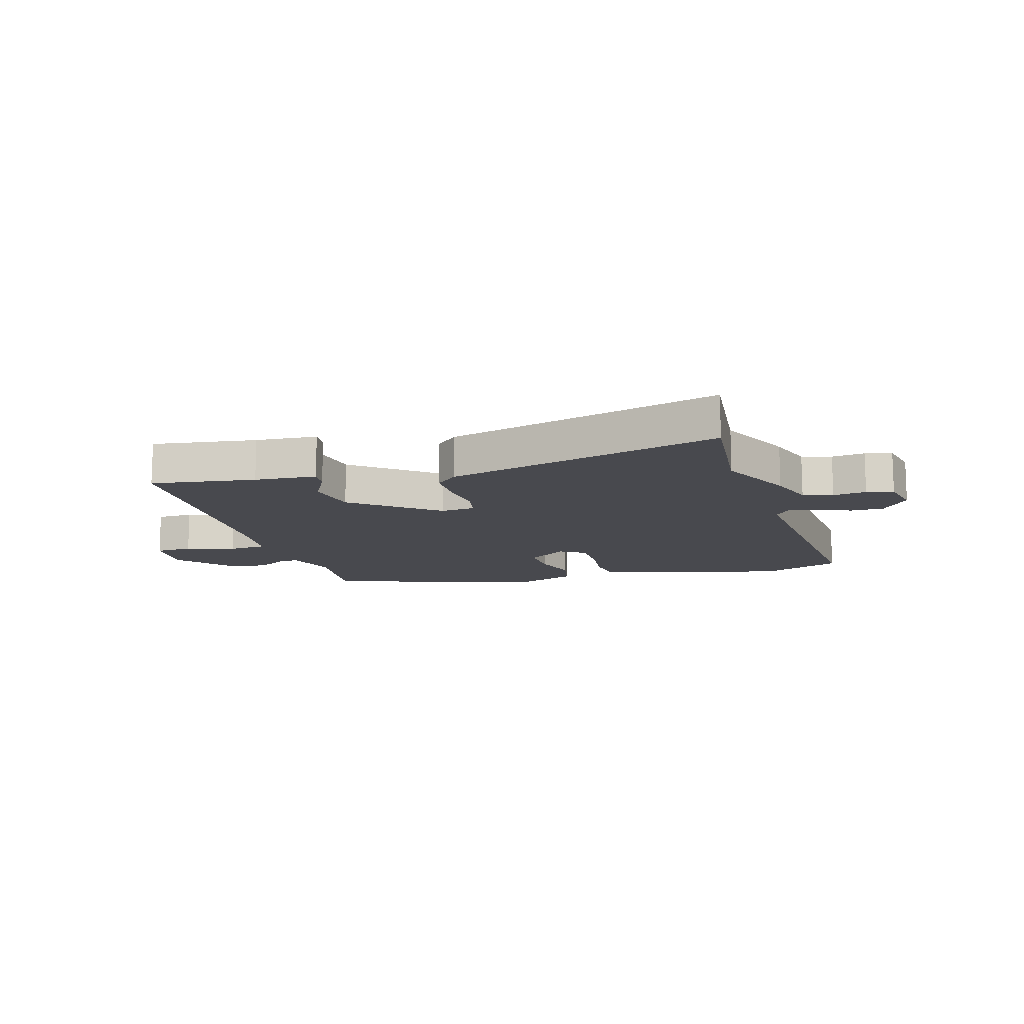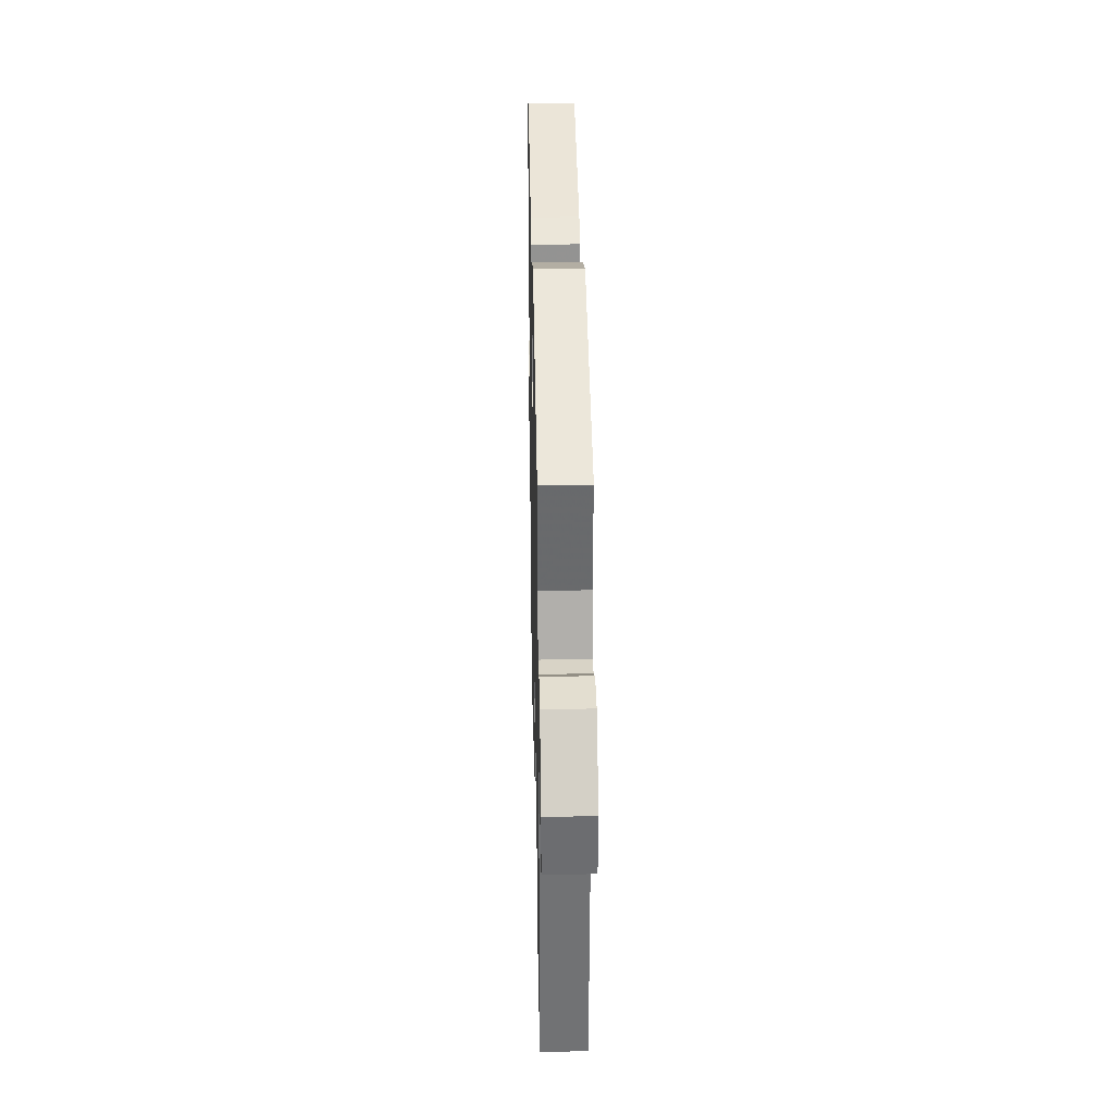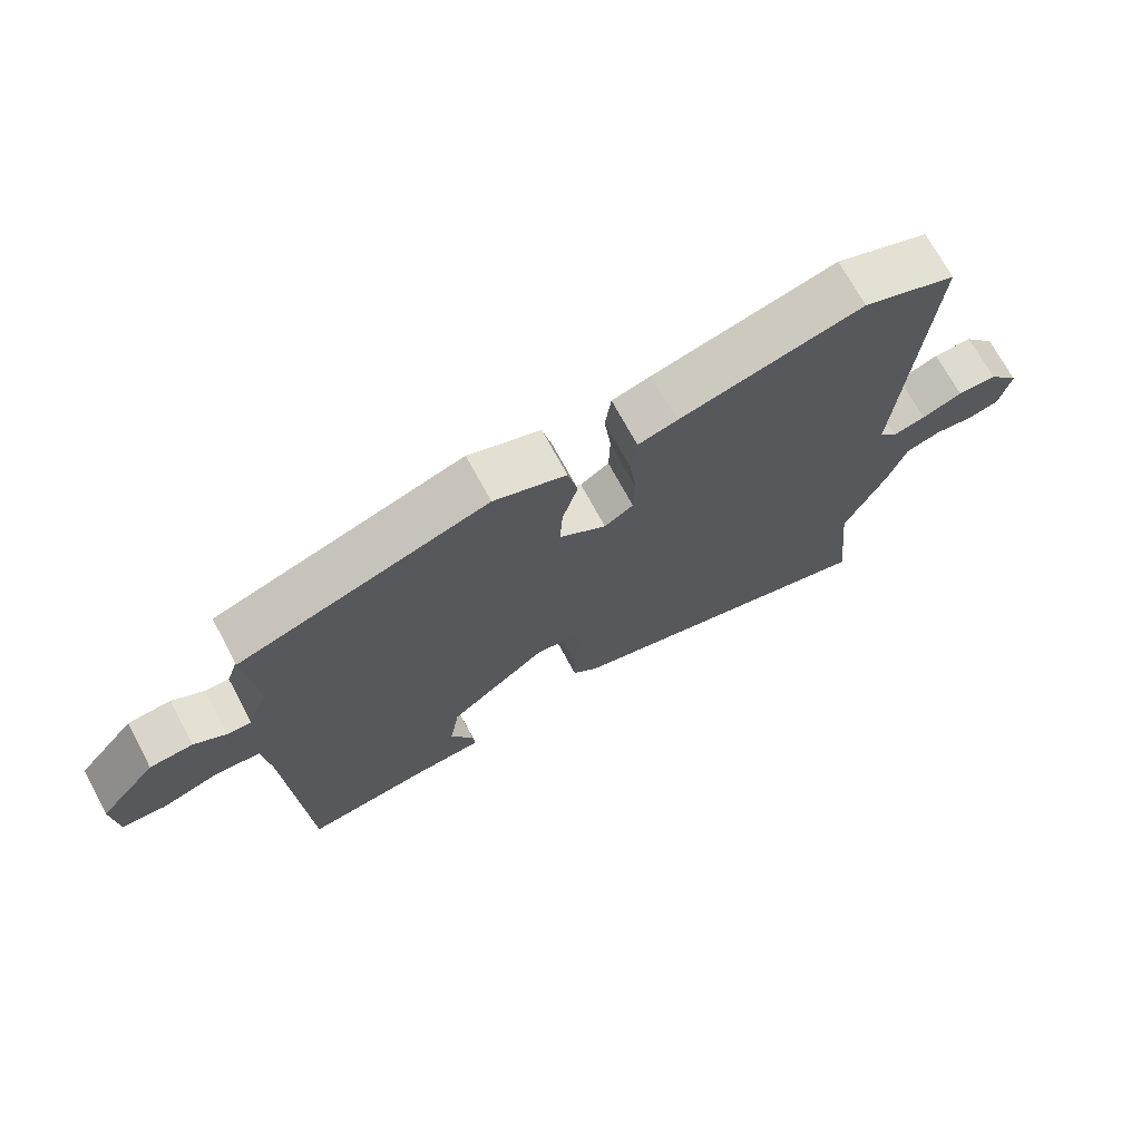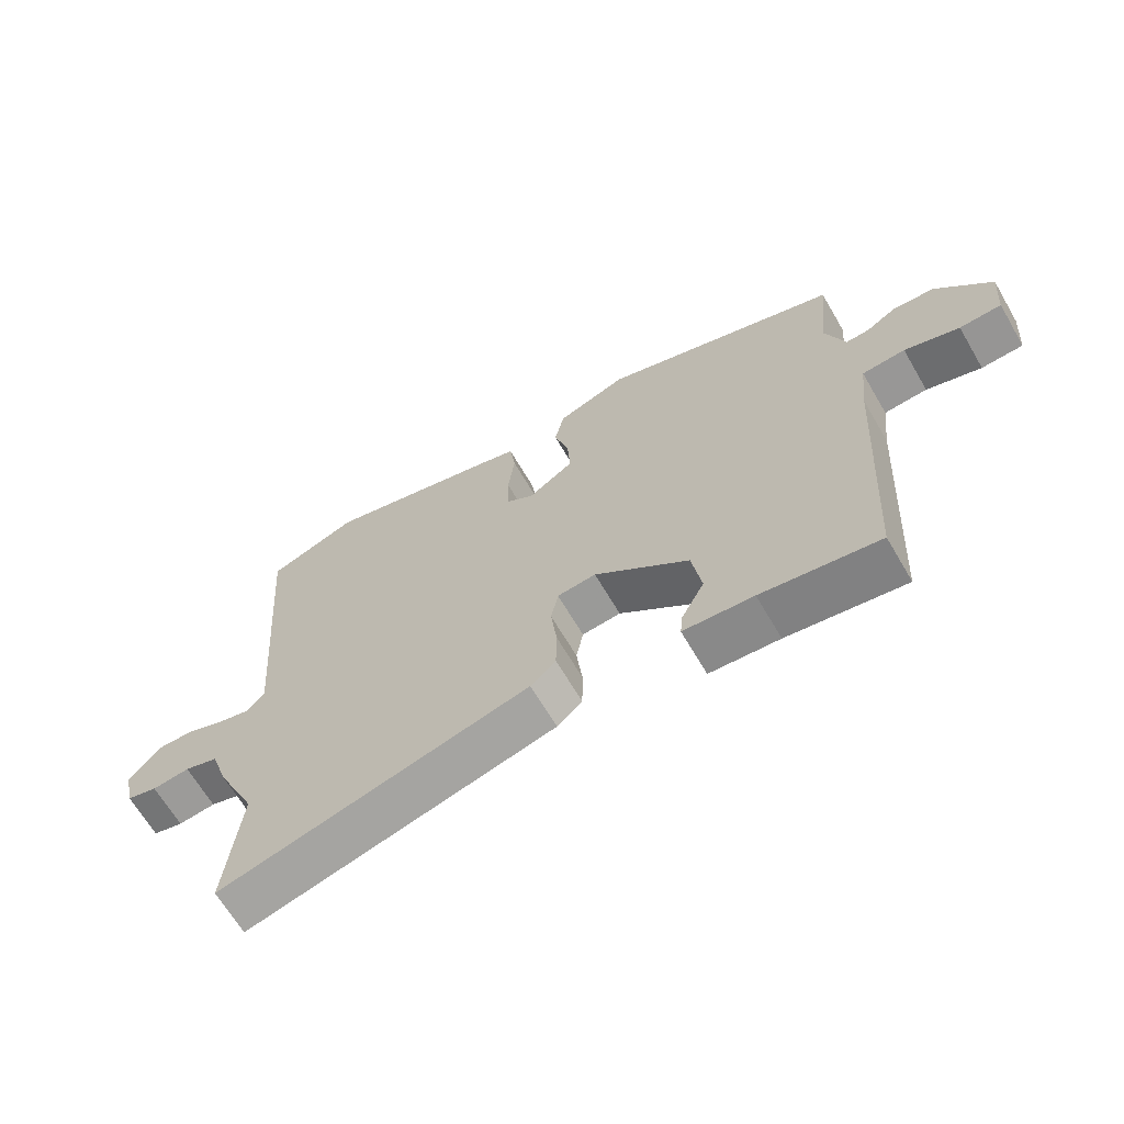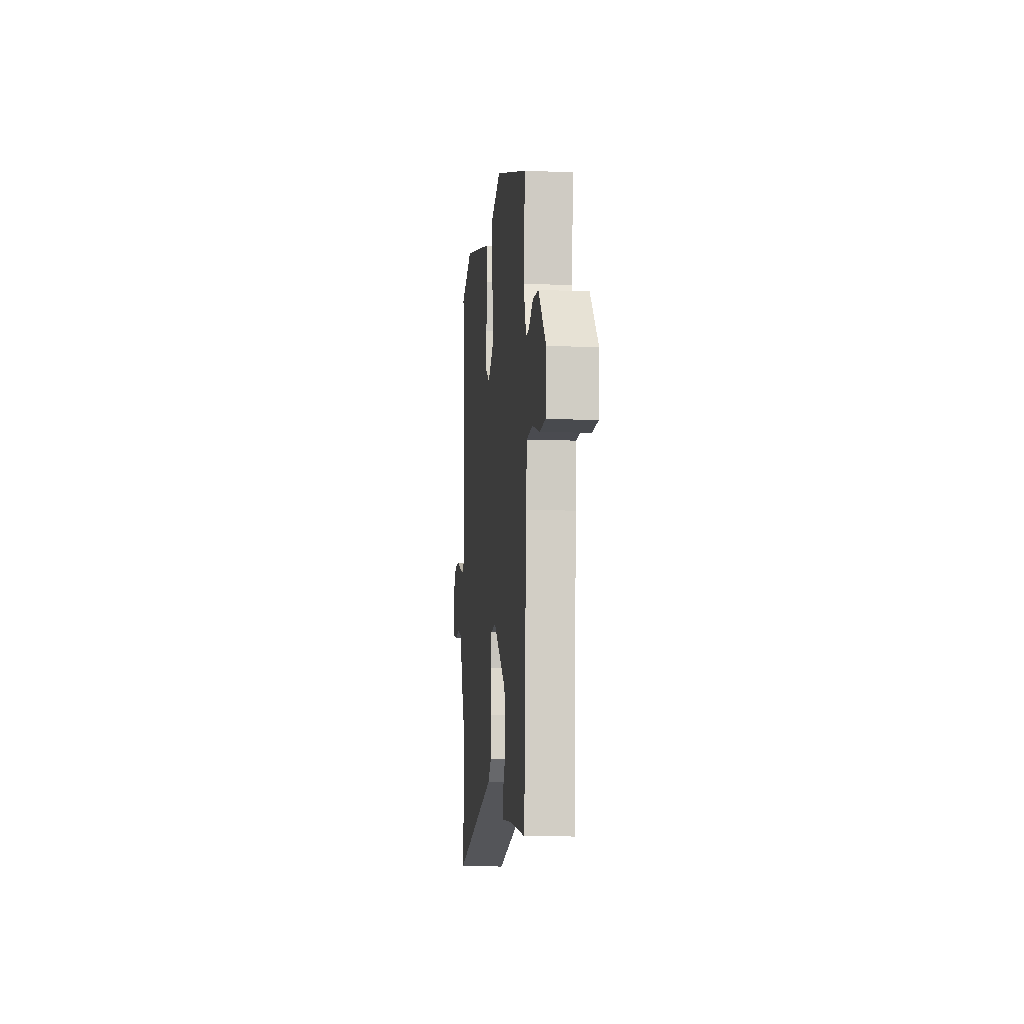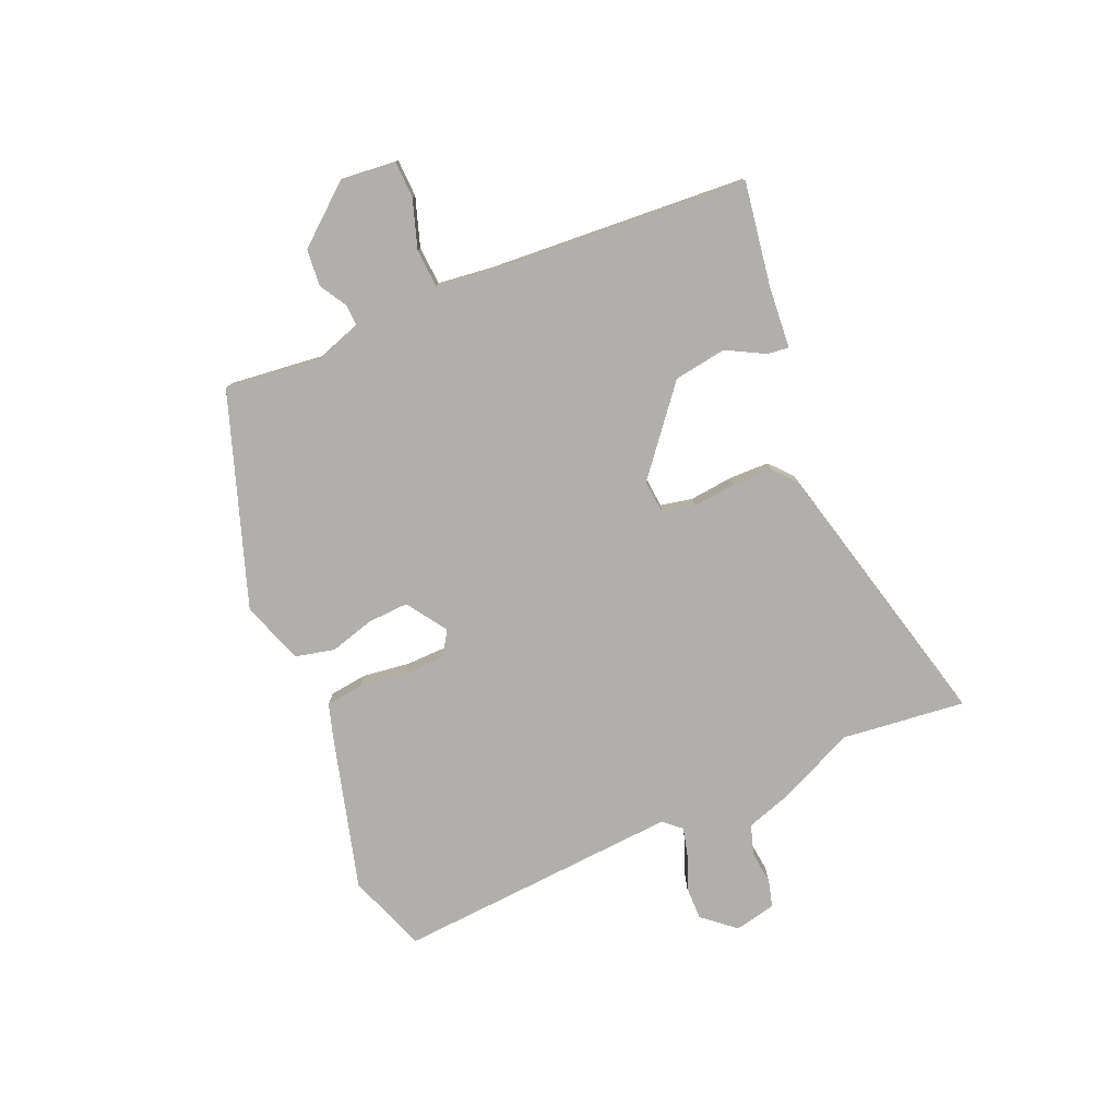
<metadata>
{"format":"obj","ext":"obj","renderer":"f3d","projection":"perspective","resolution":1024,"background":"white","views":[{"elev":-12.7,"azim":-163.4,"up":"+Y"},{"elev":31.3,"azim":88.8,"up":"+Z"},{"elev":70.9,"azim":151.7,"up":"+Z"},{"elev":-65.9,"azim":30.3,"up":"+Z"},{"elev":-10.3,"azim":83.9,"up":"+Z"},{"elev":-78.3,"azim":112.6,"up":"+Y"}]}
</metadata>
<code>
v 0.485 0.07 -0.568
v 0.303 0.07 -0.541
v 0.195 0.07 -0.533
v 0.199 0.07 -0.495
v 0.234 0.07 -0.429
v 0.219 0.07 -0.337
v 0.073 0.07 -0.221
v 0.013 0.07 -0.227
v 0.002 0.07 -0.283
v 0.011 0.07 -0.359
v 0.01 0.07 -0.429
v -0.029 0.07 -0.464
v -0.509 0.07 -0.588
v -0.487 0.07 -0.372
v -0.549 0.07 -0.24
v -0.576 0.07 -0.16
v -0.628 0.07 -0.144
v -0.686 0.07 -0.151
v -0.733 0.07 -0.139
v -0.749 0.07 -0.067
v -0.702 0.07 -0.01
v -0.644 0.07 -0.01
v -0.584 0.07 -0.034
v -0.535 0.07 -0.046
v -0.508 0.07 -0.015
v -0.547 0.07 0.482
v -0.409 0.07 0.534
v -0.138 0.07 0.464
v -0.08 0.07 0.447
v -0.071 0.07 0.382
v -0.081 0.07 0.299
v -0.079 0.07 0.228
v -0.036 0.07 0.2
v 0.034 0.07 0.248
v 0.03 0.07 0.319
v 0.007 0.07 0.397
v 0.022 0.07 0.465
v 0.13 0.07 0.505
v 0.501 0.07 0.382
v 0.484 0.07 0.218
v 0.514 0.07 0.132
v 0.55 0.07 0.134
v 0.598 0.07 0.163
v 0.662 0.07 0.158
v 0.747 0.07 0.058
v 0.739 0.07 -0.038
v 0.674 0.07 -0.041
v 0.589 0.07 -0.014
v 0.522 0.07 -0.019
v 0.511 0.07 -0.117
v 0.485 0 -0.568
v 0.303 0 -0.541
v 0.195 0 -0.533
v 0.199 0 -0.495
v 0.234 0 -0.429
v 0.219 0 -0.337
v 0.073 0 -0.221
v 0.013 0 -0.227
v 0.002 0 -0.283
v 0.011 0 -0.359
v 0.01 0 -0.429
v -0.029 0 -0.464
v -0.509 0 -0.588
v -0.487 0 -0.372
v -0.549 0 -0.24
v -0.576 0 -0.16
v -0.628 0 -0.144
v -0.686 0 -0.151
v -0.733 0 -0.139
v -0.749 0 -0.067
v -0.702 0 -0.01
v -0.644 0 -0.01
v -0.584 0 -0.034
v -0.535 0 -0.046
v -0.508 0 -0.015
v -0.547 0 0.482
v -0.409 0 0.534
v -0.138 0 0.464
v -0.08 0 0.447
v -0.071 0 0.382
v -0.081 0 0.299
v -0.079 0 0.228
v -0.036 0 0.2
v 0.034 0 0.248
v 0.03 0 0.319
v 0.007 0 0.397
v 0.022 0 0.465
v 0.13 0 0.505
v 0.501 0 0.382
v 0.484 0 0.218
v 0.514 0 0.132
v 0.55 0 0.134
v 0.598 0 0.163
v 0.662 0 0.158
v 0.747 0 0.058
v 0.739 0 -0.038
v 0.674 0 -0.041
v 0.589 0 -0.014
v 0.522 0 -0.019
v 0.511 0 -0.117
f 45 46 47 48
f 45 48 49
f 42 43 44 45
f 41 42 45 49
f 40 41 49 50
f 38 39 40
f 35 36 37 38
f 34 35 38 40
f 33 34 40 50
f 28 29 30 31
f 28 31 32
f 25 26 27 28
f 25 28 32
f 24 25 32 33
f 20 21 22 23
f 20 23 24
f 17 18 19 20
f 16 17 20 24
f 14 15 16 24
f 11 12 13 14
f 9 10 11 14
f 8 9 14 24
f 7 8 24 33
f 2 3 4 5
f 2 5 6
f 1 2 6
f 50 1 6
f 6 7 33 50
f 98 97 96 95
f 99 98 95
f 95 94 93 92
f 99 95 92 91
f 100 99 91 90
f 90 89 88
f 88 87 86 85
f 90 88 85 84
f 100 90 84 83
f 81 80 79 78
f 82 81 78
f 78 77 76 75
f 82 78 75
f 83 82 75 74
f 73 72 71 70
f 74 73 70
f 70 69 68 67
f 74 70 67 66
f 74 66 65 64
f 64 63 62 61
f 64 61 60 59
f 74 64 59 58
f 83 74 58 57
f 55 54 53 52
f 56 55 52
f 56 52 51
f 56 51 100
f 100 83 57 56
f 1 51 52 2
f 2 52 53 3
f 3 53 54 4
f 4 54 55 5
f 5 55 56 6
f 6 56 57 7
f 7 57 58 8
f 8 58 59 9
f 9 59 60 10
f 10 60 61 11
f 11 61 62 12
f 12 62 63 13
f 13 63 64 14
f 14 64 65 15
f 15 65 66 16
f 16 66 67 17
f 17 67 68 18
f 18 68 69 19
f 19 69 70 20
f 20 70 71 21
f 21 71 72 22
f 22 72 73 23
f 23 73 74 24
f 24 74 75 25
f 25 75 76 26
f 26 76 77 27
f 27 77 78 28
f 28 78 79 29
f 29 79 80 30
f 30 80 81 31
f 31 81 82 32
f 32 82 83 33
f 33 83 84 34
f 34 84 85 35
f 35 85 86 36
f 36 86 87 37
f 37 87 88 38
f 38 88 89 39
f 39 89 90 40
f 40 90 91 41
f 41 91 92 42
f 42 92 93 43
f 43 93 94 44
f 44 94 95 45
f 45 95 96 46
f 46 96 97 47
f 47 97 98 48
f 48 98 99 49
f 49 99 100 50
f 50 100 51 1

</code>
